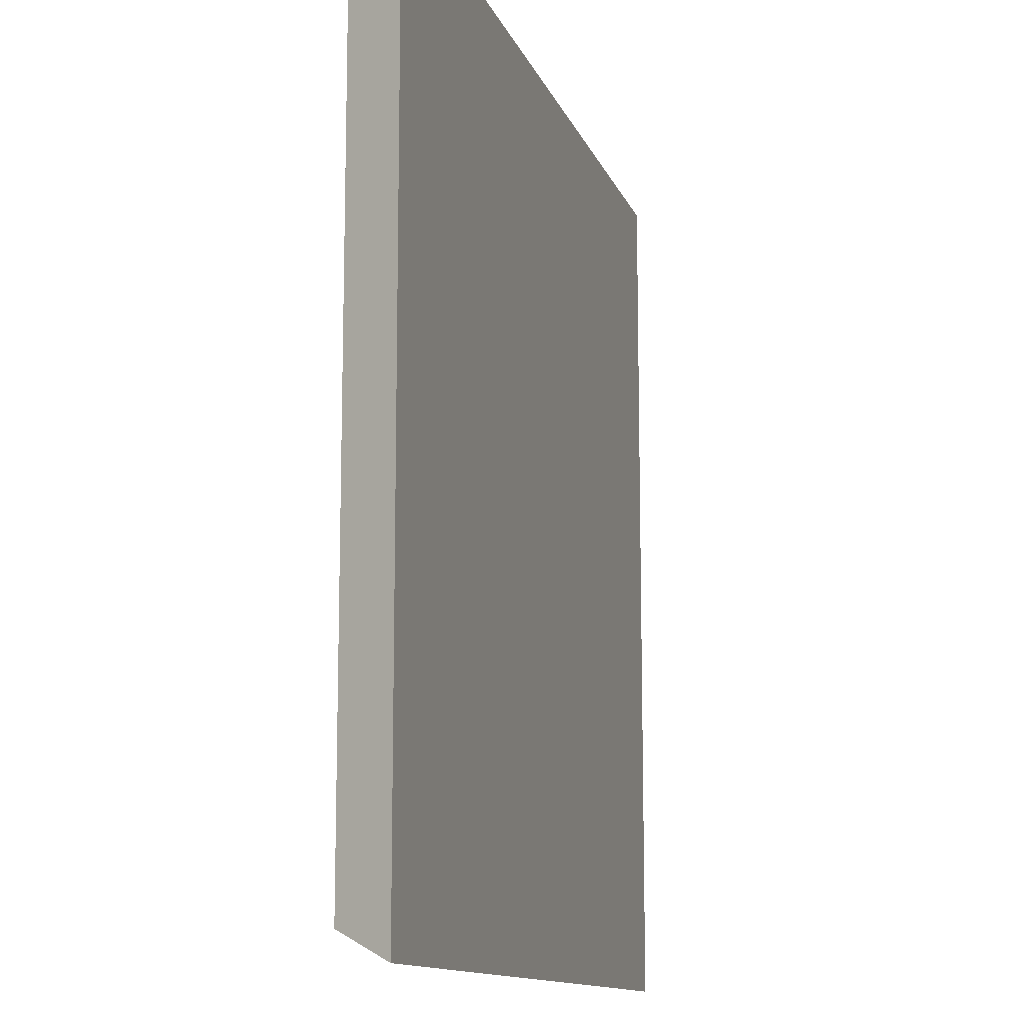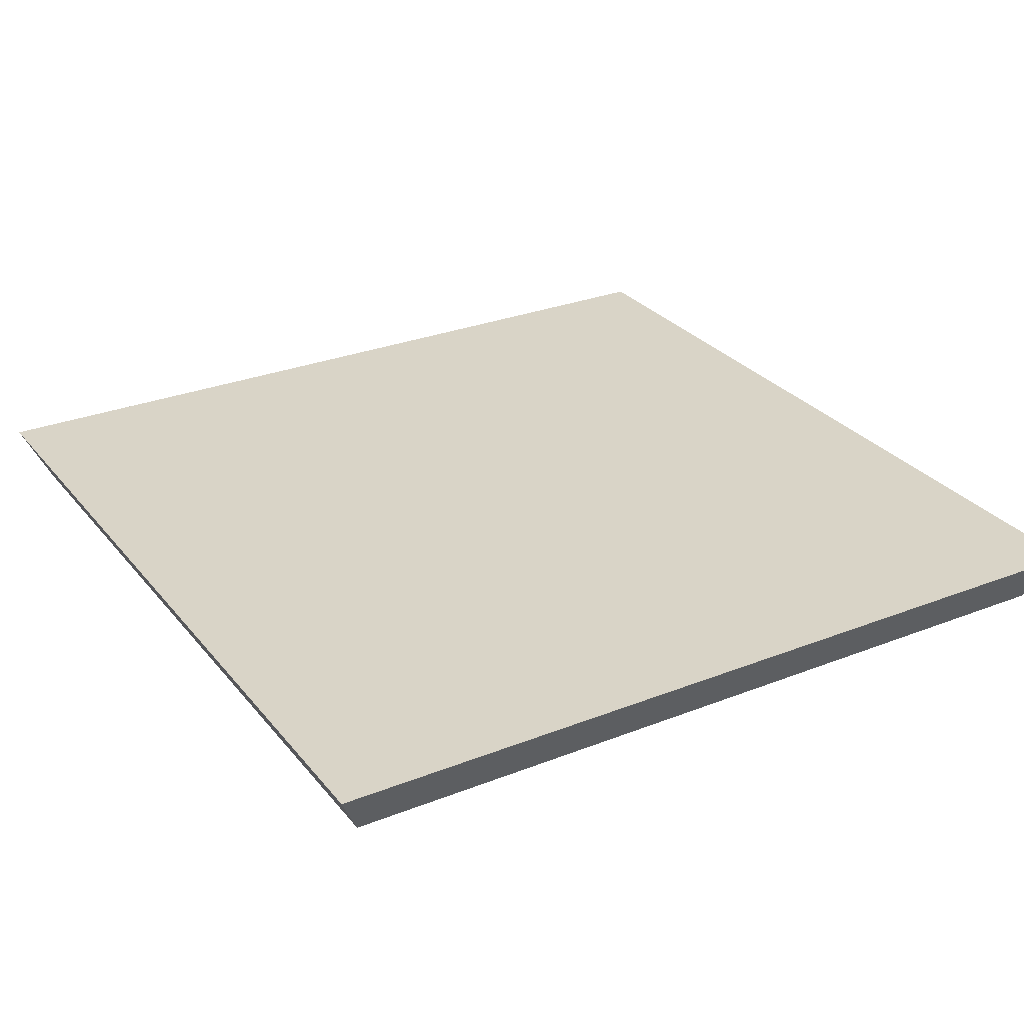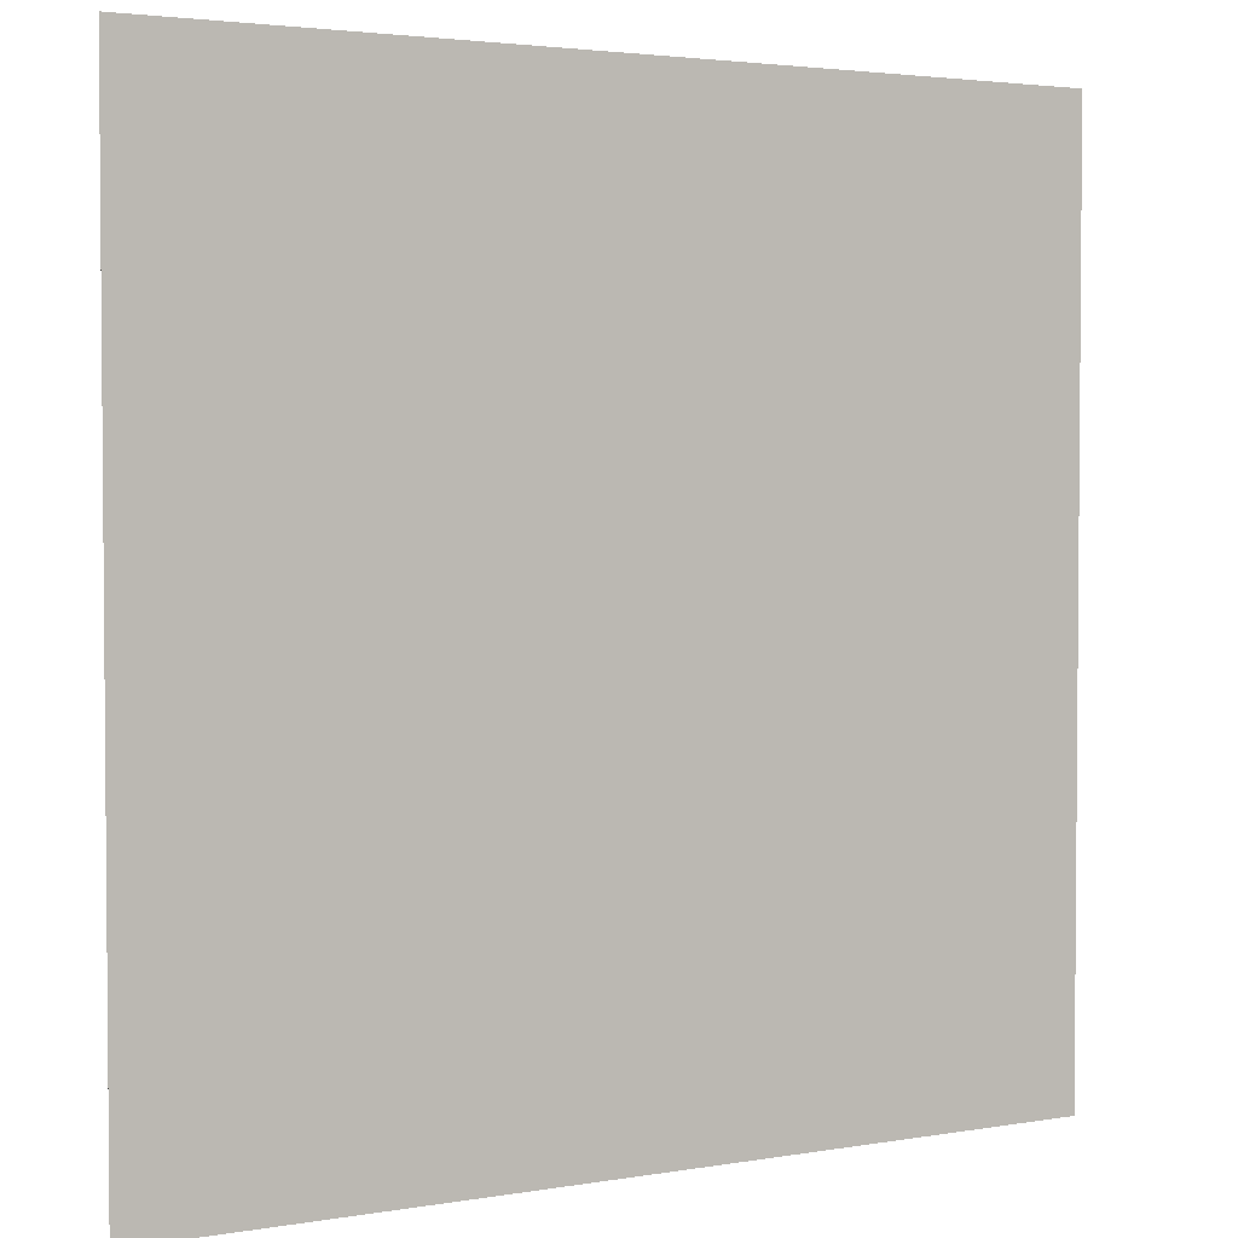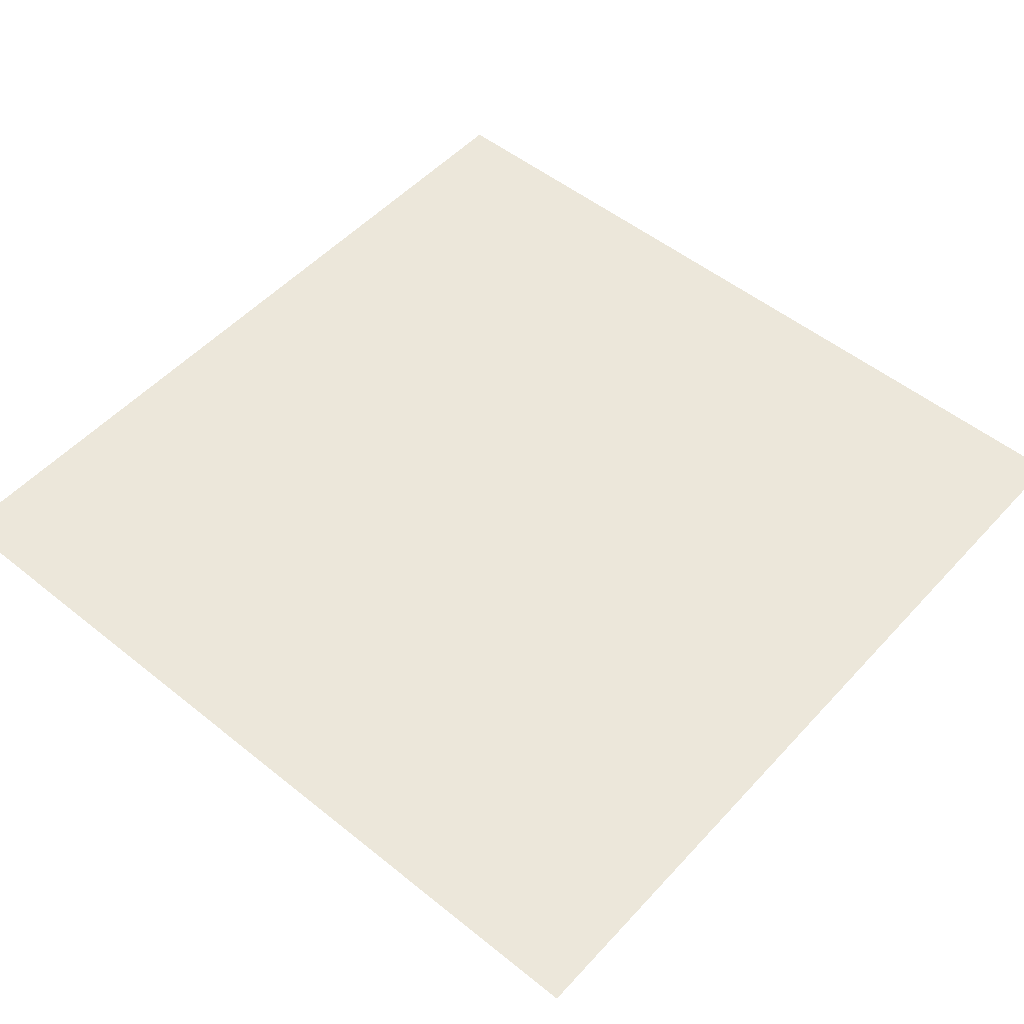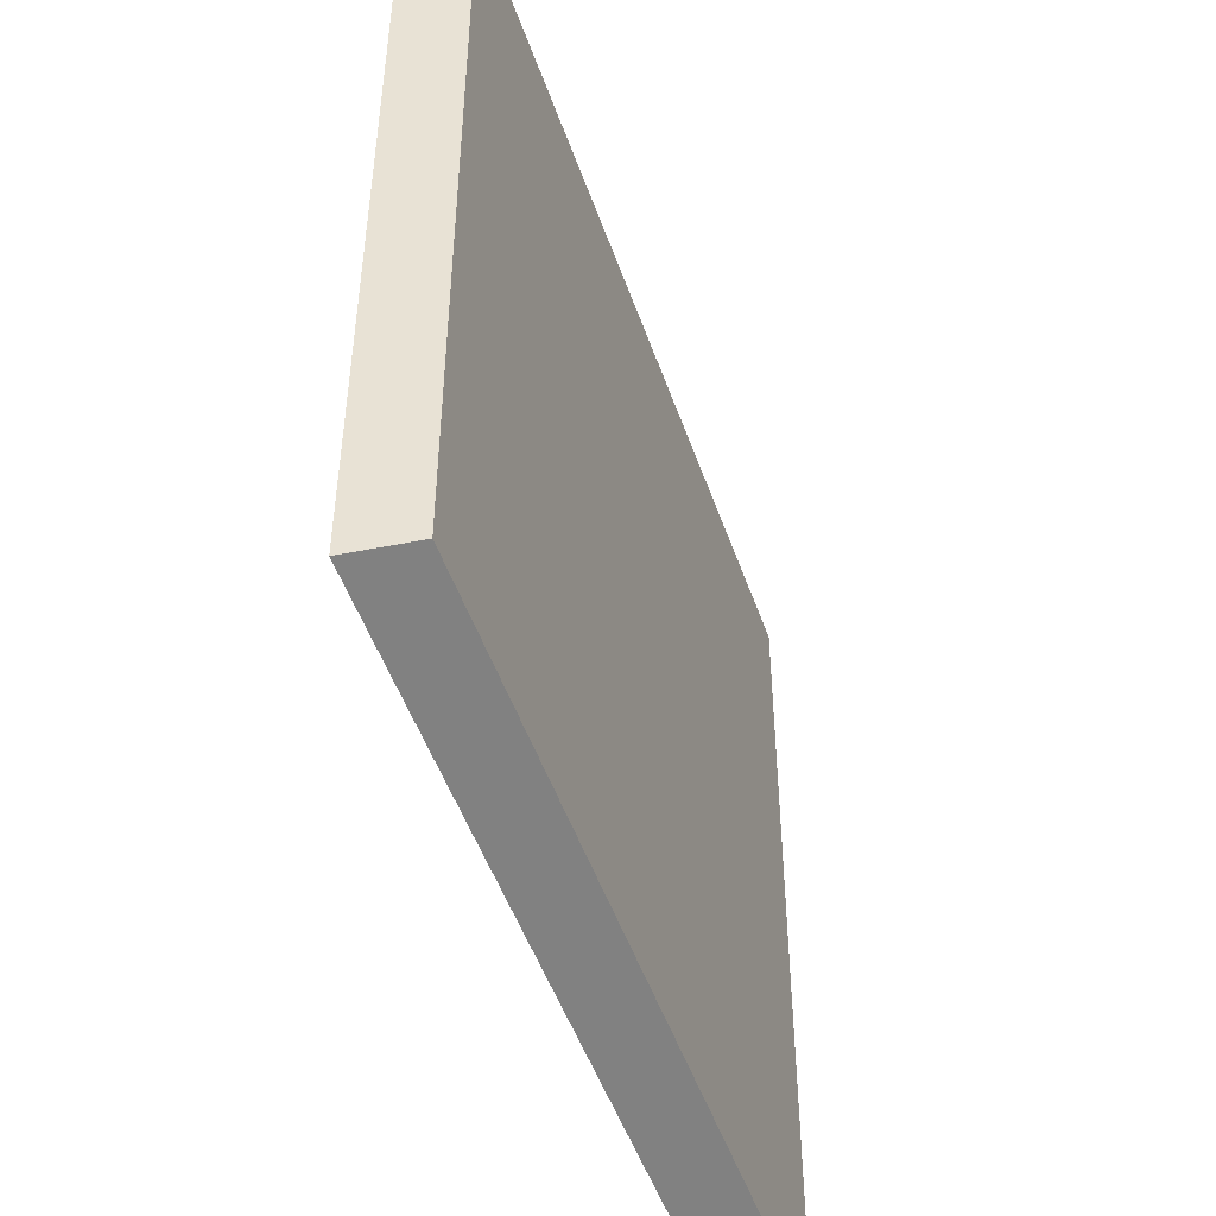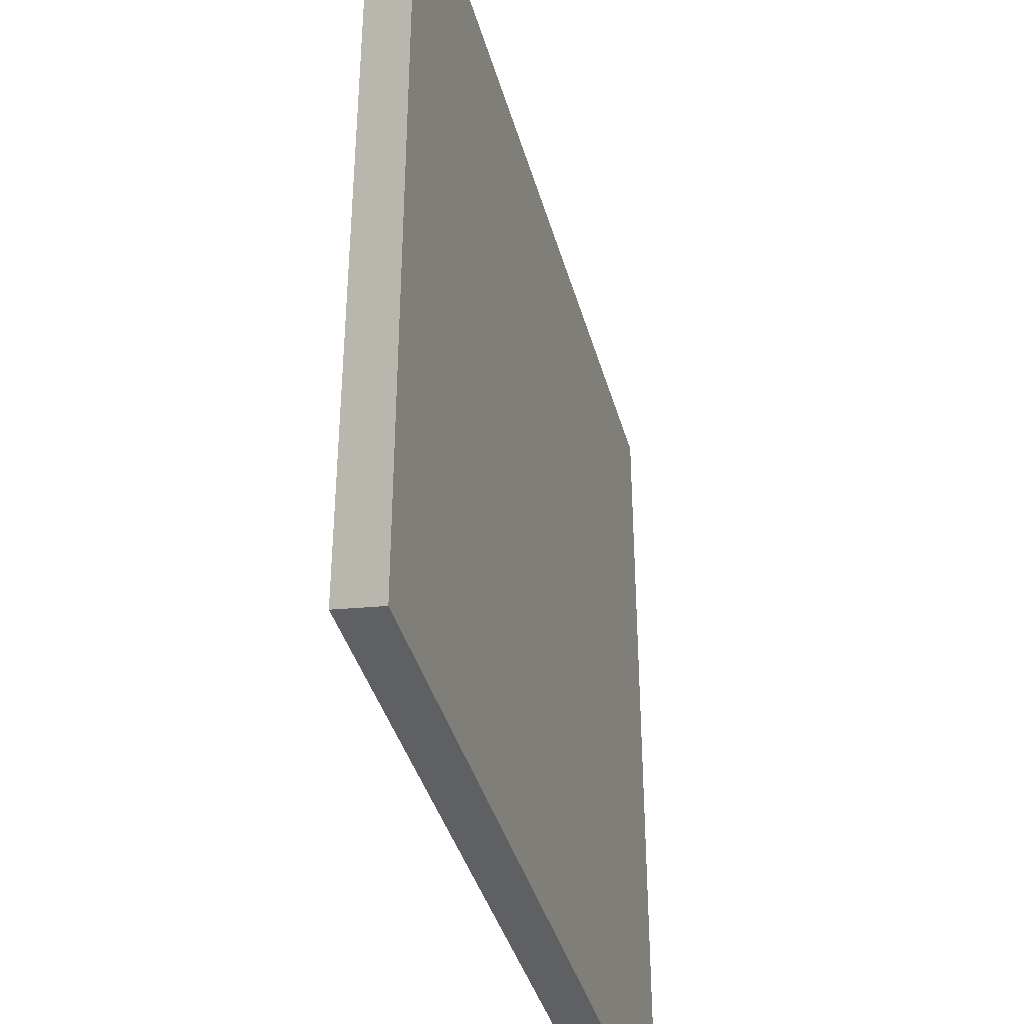
<metadata>
{"format":"obj","ext":"obj","renderer":"f3d","projection":"perspective","resolution":1024,"background":"white","views":[{"elev":-12.2,"azim":105.5,"up":"+Z"},{"elev":28.5,"azim":59.3,"up":"+Y"},{"elev":3.0,"azim":149.5,"up":"+Z"},{"elev":51.9,"azim":-49.0,"up":"+Y"},{"elev":-50.2,"azim":-71.1,"up":"+Z"},{"elev":-39.3,"azim":105.1,"up":"+Z"}]}
</metadata>
<code>
o model54001-node_model54001
v 0 0 0
v -3.2 0 0
v -3.2 1e-06 3.2
v 0 1e-06 3.2
v -3.1 -0.2 0.1
v -3.2 0 0
v 0 0 0
v -0.1 -0.2 0.1
v -0.1 -0.2 3.1
v 0 1e-06 3.2
v -3.2 1e-06 3.2
v -3.1 -0.2 3.1
v -3.1 -0.2 3.1
v -3.1 -0.2 0.1
v -0.1 -0.2 0.1
v -0.1 -0.2 3.1
f 1 2 3
f 1 3 4
f 13 14 15
f 13 15 16
f 5 6 7
f 5 7 8
f 9 10 11
f 9 11 12
f 12 6 5
f 12 11 6
f 10 8 7
f 10 9 8

</code>
